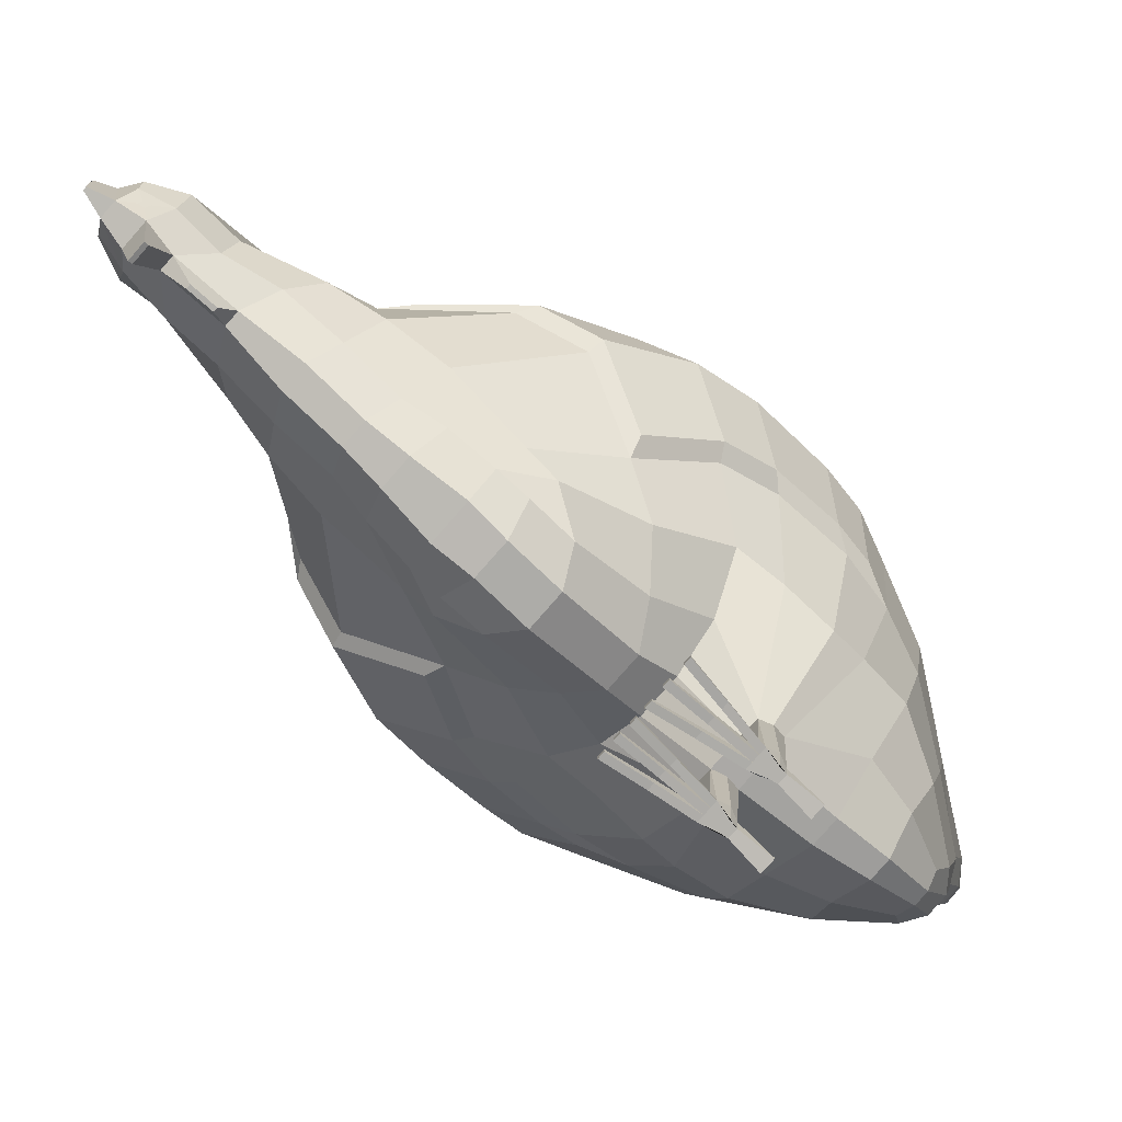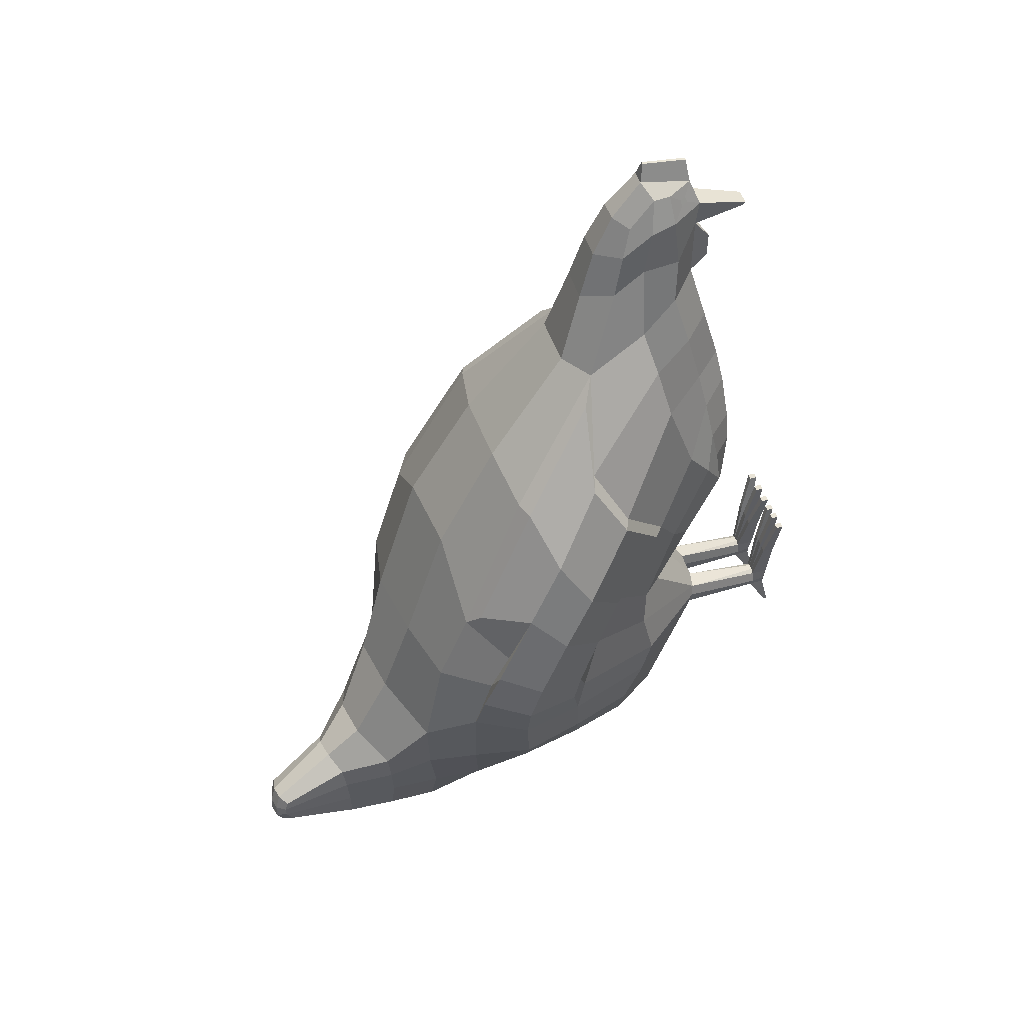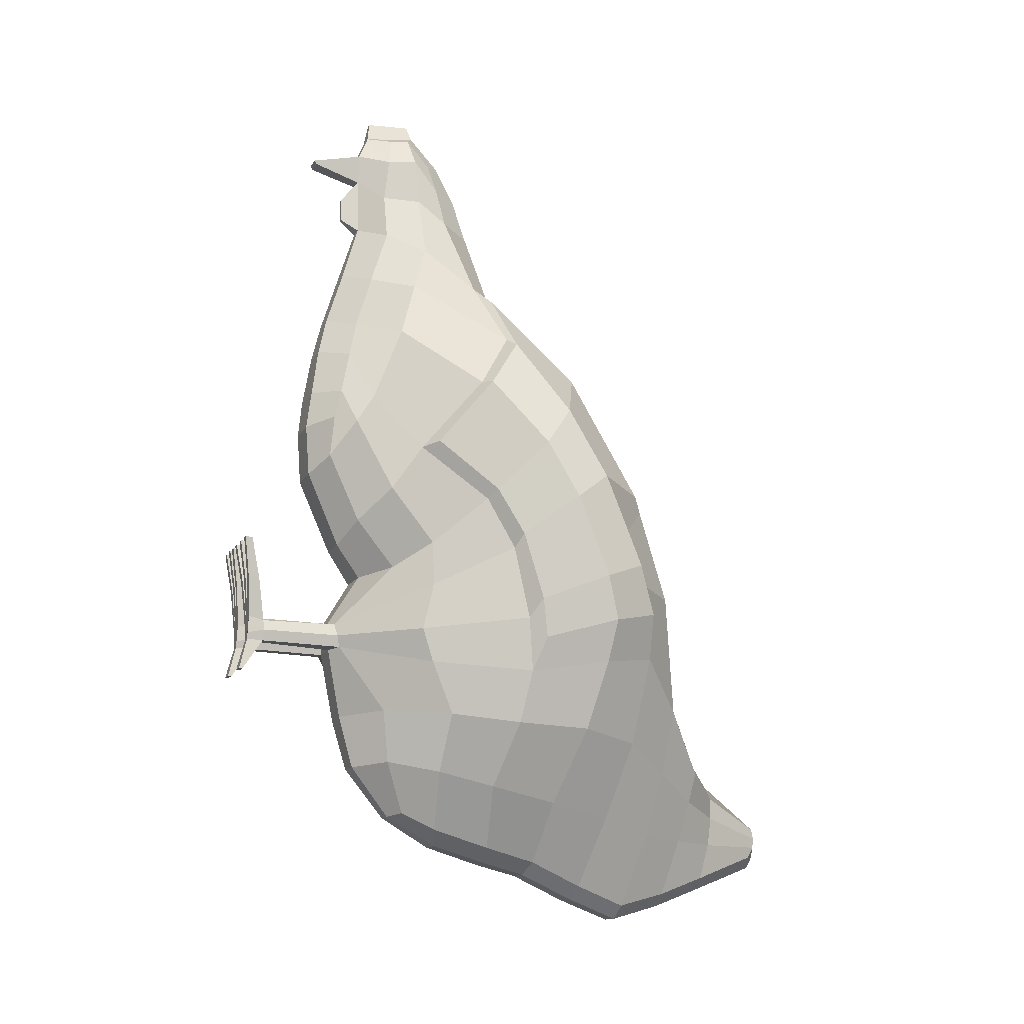
<metadata>
{"format":"obj","ext":"obj","renderer":"f3d","projection":"perspective","resolution":1024,"background":"white","views":[{"elev":-79.6,"azim":48.7,"up":"+Y"},{"elev":45.3,"azim":-105.5,"up":"+Z"},{"elev":-15.3,"azim":69.2,"up":"+Z"}]}
</metadata>
<code>
o Chicken
v -0.188 1.065 -0.6791
v -0.1708 0.4916 -0.5455
v -0.218 0.7924 -0.6121
v -0.2945 1.109 -0.3139
v -0.09178 0.2548 -0.2187
v -0.3468 0.5579 0.4577
v -0.1869 0.3598 0.1854
v -0.2521 0.455 0.0325
v -0.4389 0.8523 -0.2128
v -0.2554 0.4544 -0.2786
v -0.05479 0.443 -0.6439
v -0.09119 0.8015 -0.7557
v -0.1879 1.33 -0.6816
v -0.1841 1.346 -0.5542
v -0.1643 1.324 -0.7712
v -0.1997 1.525 -0.6756
v -0.321 0.9921 0.1545
v -0.08813 0.2482 -0.1615
v -0.2496 0.4563 -0.07826
v -0.1378 0.4667 0.8932
v -0.1167 0.212 0.2985
v -0.1744 0.3916 0.6348
v -0.1578 0.2639 0.3799
v -0.08783 0.3705 0.9443
v -0.1187 0.2258 0.3954
v -0.09024 0.2874 0.6691
v -0.1174 0.2441 0.4691
v -0.06653 0.4945 1.178
v -0.06354 0.4347 1.249
v -0.04652 0.3589 1.224
v -0.08516 0.3679 1.065
v -0.09177 0.461 1.057
v -0.0948 0.5365 1.001
v -0.09921 0.4467 1.173
v -0.08254 0.5145 1.103
v 0.09584 1.123 -0.6826
v 0.1125 0.2974 0.1144
v 0.1665 0.5127 -0.5462
v 0.177 0.8228 -0.6136
v 0.2517 0.8483 0.5219
v 0.2045 1.16 -0.3612
v 0.3427 0.5618 0.4572
v 0.2032 0.3629 0.1858
v 0.2623 0.4564 0.0326
v 0.3887 0.8922 -0.2733
v 0.2611 0.4606 -0.2798
v 0.01441 1.083 -0.8589
v 0.05783 0.4468 -0.6426
v -0.02889 1.368 -0.6838
v -0.03256 1.382 -0.5562
v -0.04991 1.352 -0.7728
v -0.1029 1.543 -0.6267
v 0.2817 1.036 0.1592
v 0.08008 0.2489 -0.164
v 0.268 0.4591 -0.07947
v 0.1379 0.4667 0.8932
v 0.1745 0.3913 0.6348
v 0.1627 0.2751 0.3723
v 0.1126 0.2275 0.3929
v 0.0667 0.4945 1.178
v 0.0637 0.4347 1.249
v 0.06576 0.3679 1.065
v 0.09194 0.461 1.057
v 0.09496 0.5365 1.001
v 0.05092 0.3563 1.208
v 0.09937 0.4467 1.173
v 0.004239 0.4484 1.32
v -0.00401 0.4484 1.32
v -0.05079 0.1795 0.4732
v 0.04771 0.1795 0.4732
v 0.04124 0.1688 0.3791
v -0.04529 0.1687 0.3795
v -0.005111 0.2601 1.067
v 0.00534 0.2601 1.067
v 0.005186 0.2612 1.007
v -0.004958 0.2612 1.007
v 0.03275 0.3249 -0.02183
v 0.0176 0.3065 0.9771
v -0.01738 0.3065 0.9771
v -0.04839 0.6128 0.9797
v 0.03702 0.5778 1.096
v -0.03679 0.5778 1.096
v 0.03484 0.1807 0.2495
v 0.04209 0.3396 1.213
v -0.04189 0.3396 1.213
v -0.0636 1.071 -0.8912
v -0.0243 1.078 -0.8916
v -0.1298 1.344 -0.8011
v 0.02632 1.22 -0.2577
v 0.07762 1.039 0.2985
v -0.1188 1.008 0.2766
v -0.08441 1.389 -0.5162
v -0.03651 0.2468 -0.2237
v -0.1373 1.547 -0.6222
v 0.03346 0.2396 -0.1604
v -0.1706 1.534 -0.7308
v -0.03038 0.5457 -0.7197
v 0.01945 0.5492 -0.7198
v 0.005149 0.8007 -0.7848
v -0.04321 0.7968 -0.7846
v 0.02175 0.4185 -0.6496
v -0.02118 0.1762 1.167
v 0.02141 0.1762 1.167
v 0.02114 0.1812 1.158
v -0.02091 0.1812 1.158
v 0.004195 0.3376 1.312
v -0.003967 0.3376 1.312
v -0.2152 0.9412 -0.6473
v -0.3075 0.6429 0.5993
v -0.392 0.9892 -0.1874
v -0.4218 0.9008 0.08988
v -0.1617 0.4303 0.7734
v 0.1554 0.9783 -0.6493
v 0.3014 0.6455 0.5993
v 0.3274 1.037 -0.2477
v 0.04203 0.9474 -0.8135
v 0.3959 0.9375 0.06164
v 0.1614 0.4296 0.7734
v -0.03159 0.2633 0.832
v 0.03137 0.2633 0.832
v -0.05114 0.9339 -0.8439
v -0.199 0.63 -0.5771
v -0.3367 0.5688 0.1413
v -0.2426 0.4225 0.2877
v -0.3567 0.6801 -0.2623
v -0.09474 0.6673 -0.7241
v -0.3642 0.6315 0.01383
v -0.1677 0.3203 0.4459
v 0.1767 0.6559 -0.5784
v 0.3483 0.5762 0.1393
v 0.2604 0.4259 0.2868
v 0.3392 0.7032 -0.3008
v 0.37 0.6421 0.009472
v 0.1646 0.3203 0.4458
v -0.04087 0.6922 -0.76
v 0.3388 0.6596 0.5762
v 0.195 0.6404 0.7446
v 0.3787 1.026 -0.1394
v 0.4344 0.9012 -0.1721
v 0.294 0.8358 0.5045
v 0.4055 0.7832 0.3854
v 0.4496 0.7053 0.2777
v 0.3016 0.4599 0.2964
v 0.3766 0.5792 0.4504
v 0.4655 0.7834 0.1365
v 0.3229 1.005 0.1915
v 0.4214 0.8801 0.2122
v 0.3819 0.5924 0.1585
v 0.3809 0.7277 -0.2197
v 0.4016 0.6569 0.04108
v -0.3451 0.6514 0.5752
v -0.1992 0.6358 0.7412
v -0.4348 0.9738 -0.06561
v -0.4816 0.8553 -0.09767
v -0.309 0.8134 0.499
v -0.4168 0.7609 0.3946
v -0.4562 0.6843 0.2887
v -0.2863 0.4513 0.2997
v -0.3804 0.5708 0.451
v -0.4762 0.7566 0.1553
v -0.3555 0.9602 0.2001
v -0.4389 0.845 0.2347
v -0.3712 0.5809 0.1645
v -0.3965 0.7046 -0.1664
v -0.399 0.6421 0.05212
v 0.08303 0.0212 -0.1591
v 0.0494 0.0212 -0.2168
v 0.03233 0.0212 -0.1591
v -0.07565 0.0212 -0.2168
v -0.08913 0.0212 -0.1591
v -0.05262 0.0212 -0.2168
v -0.03892 0.0212 -0.1591
v -0.07795 0.05866 -0.2176
v -0.05032 0.05866 -0.2181
v -0.08412 0.05866 -0.1658
v -0.04395 0.05866 -0.1656
v 0.03758 0.06088 -0.1658
v 0.047 0.06088 -0.2185
v 0.07351 0.06088 -0.2185
v 0.07776 0.06088 -0.1665
v -0.06343 0.3249 -0.02126
v -0.1606 0.3894 -0.01184
v -0.05278 0.1803 0.2493
v -0.05073 0.3563 1.208
v -0.07353 0.6657 0.8059
v -0.145 0.6078 0.7952
v -0.016 0.3149 -0.5274
v -0.1039 0.3777 -0.52
v -0.1712 1.539 -0.6218
v -0.2003 1.52 -0.6254
v -0.03993 0.2399 -0.1605
v -0.02046 0.4572 1.279
v -0.1222 0.2988 0.1171
v -0.05825 0.266 0.06402
v -0.03042 0.2201 0.6926
v -0.01707 0.304 1.122
v -0.2684 0.8318 0.506
v -0.1024 0.8584 0.5441
v -0.101 1.062 -0.8578
v -0.0391 0.3455 1.227
v -0.129 1.191 -0.2607
v -0.1393 1.377 -0.5154
v -0.02948 0.53 1.193
v -0.1746 1.553 -0.7009
v -0.196 1.508 -0.7041
v -0.0752 0.5246 -0.6828
v -0.01393 0.4162 -0.6495
v -0.09785 0.9326 -0.8128
v -0.09343 0.3267 0.8052
v -0.1079 0.2664 0.5766
v -0.0375 0.1979 0.5968
v -0.05566 0.0212 -0.1591
v -0.0724 0.0212 -0.1591
v -0.05566 0.05866 -0.1592
v -0.0724 0.05866 -0.1593
v 0.02069 0.4572 1.279
v 0.1116 0.2445 0.4685
v 0.02573 0.2662 0.06429
v 0.03065 0.2201 0.6926
v 0.0904 0.2872 0.669
v 0.0173 0.304 1.122
v 0.04862 0.6128 0.9797
v 0.08205 0.8739 0.5603
v 0.03931 0.3455 1.227
v 0.04671 0.3589 1.224
v 0.02971 0.53 1.193
v 0.0341 0.2464 -0.2237
v 0.0852 0.2623 -0.2237
v -0.1426 1.56 -0.7013
v -0.1073 1.548 -0.6768
v -0.1386 1.542 -0.7313
v -0.1034 1.53 -0.7053
v 0.06652 0.5343 -0.6831
v 0.1454 0.3852 -0.01319
v 0.088 0.3705 0.9443
v 0.08271 0.5145 1.103
v 0.1093 0.2181 0.2867
v 0.1448 0.6072 0.7955
v 0.0721 0.6684 0.8045
v -0.09032 1.354 -0.8017
v 0.1143 0.3899 -0.5205
v 0.03463 0.3176 -0.5275
v 0.05171 0.813 -0.7561
v 0.09316 0.3267 0.8052
v -0.003666 0.939 -0.8441
v 0.01252 0.696 -0.7602
v 0.06779 0.6786 -0.7245
v 0.03737 0.198 0.5968
v 0.1073 0.2662 0.5764
v 0.07173 0.0212 -0.2168
v 0.06613 0.0212 -0.1591
v 0.04923 0.0212 -0.1591
v 0.06581 0.06088 -0.1597
v 0.04907 0.06088 -0.1594
v -0.09592 -0.003035 0.04265
v -0.1127 -0.003035 0.04265
v -0.1127 0.01402 0.04243
v -0.09592 0.01402 0.04251
v -0.05585 -0.003111 0.04371
v -0.07259 -0.003111 0.04371
v -0.05585 0.01395 0.04364
v -0.07259 0.01395 0.04356
v -0.01766 0.01387 0.04112
v -0.01766 -0.003191 0.04112
v -0.0344 -0.003191 0.04112
v -0.0344 0.01387 0.04105
v 0.02036 -0.003137 0.04112
v 0.00346 -0.003137 0.04112
v 0.00346 0.01494 0.04112
v 0.0202 0.01494 0.04085
v 0.06684 -0.002815 0.04284
v 0.04994 -0.002815 0.04284
v 0.06653 0.01526 0.04229
v 0.04978 0.01526 0.04256
v 0.1183 -0.00255 0.04136
v 0.1178 0.01552 0.04054
v 0.1014 -0.00255 0.04136
v 0.1011 0.01552 0.04081
v -0.08182 0.01078 -0.2937
v -0.08182 0.001929 -0.2943
v -0.04727 0.001929 -0.2943
v -0.04727 0.01078 -0.2943
v 0.04377 0.002104 -0.2945
v 0.04376 0.01148 -0.2945
v 0.07691 0.01148 -0.2945
v 0.07726 0.002104 -0.2945
v -0.3133 1.066 -0.04055
v -0.09642 0.2515 -0.1897
v -0.2504 0.4273 -0.1954
v 0.2485 1.122 -0.06531
v 0.2666 0.4318 -0.1969
v 0.05872 1.15 -0.03119
v 0.3751 0.9928 -0.05644
v -0.4179 0.9493 -0.0119
v 0.3669 0.6839 -0.1703
v -0.3732 0.6671 -0.1434
v 0.4547 0.8684 -0.06295
v 0.4067 0.9811 -0.01685
v 0.3985 0.7105 -0.1237
v -0.4845 0.8255 -0.002346
v -0.4437 0.9323 0.03804
v -0.4071 0.6914 -0.08279
v -0.07758 0.0212 -0.2003
v -0.09104 0.05866 -0.1916
v 0.08542 0.06088 -0.1925
v 0.08863 0.2556 -0.1941
v -0.1295 1.114 -0.03986
v 0.07306 0.0212 -0.2003
v 0.04642 0.0212 -0.2003
v -0.05063 0.0212 -0.2003
v -0.03714 0.05866 -0.1921
v 0.03269 0.06088 -0.1921
v -0.03175 0.2434 -0.1923
v 0.02756 0.243 -0.1919
v 0.09779 0.04185 -0.06298
v 0.08345 0.04185 -0.05944
v 0.08377 0.01297 -0.05889
v 0.1007 0.01297 -0.05889
v 0.04958 0.01284 -0.05815
v 0.06649 0.01284 -0.05815
v 0.04943 0.04172 -0.05842
v 0.06617 0.04172 -0.0587
v 0.03479 0.01268 -0.05901
v 0.03464 0.04156 -0.05928
v 0.02052 0.04156 -0.06236
v 0.01789 0.01268 -0.05901
v -0.03081 0.03991 -0.06224
v -0.04503 0.03991 -0.05908
v -0.02829 0.01265 -0.05901
v -0.04503 0.01265 -0.05901
v -0.07249 0.03995 -0.05786
v -0.07249 0.01269 -0.05771
v -0.05575 0.03995 -0.05779
v -0.05575 0.01269 -0.05771
v -0.08416 0.01273 -0.05824
v -0.08416 0.03999 -0.05839
v -0.1009 0.01273 -0.05824
v -0.09839 0.03999 -0.06167
v -0.2511 1.094 -0.5003
v -0.2451 0.5003 -0.404
v -0.3563 0.8233 -0.4125
v -0.1922 1.337 -0.6082
v 0.1584 1.145 -0.5213
v 0.2448 0.5195 -0.408
v 0.312 0.8641 -0.437
v -0.02676 1.377 -0.6105
v 0.2502 1.018 -0.4587
v -0.3165 0.9719 -0.4346
v 0.2859 0.6896 -0.4267
v -0.3054 0.6618 -0.4091
v -0.1741 1.551 -0.6651
v 0.03434 0.2806 -0.3978
v 0.1441 0.3676 -0.3927
v -0.1415 0.3624 -0.3915
v -0.2007 1.527 -0.6509
v -0.1064 1.549 -0.6522
v -0.1415 1.559 -0.6655
v -0.03096 0.2799 -0.3977
v -0.1869 1.196 -0.6803
v -0.237 1.217 -0.4801
v 0.03408 1.247 -0.6833
v -0.01571 1.218 -0.8219
v 0.08669 1.278 -0.5048
v -0.03072 1.306 -0.4345
v -0.09465 1.207 -0.8521
v -0.1358 1.284 -0.4356
v -0.1307 1.192 -0.8205
v -0.05519 1.216 -0.8526
v 0.06622 1.267 -0.58
v -0.2193 1.207 -0.5712
v 0.02004 0.3291 1.259
v 0.05362 0.3902 1.246
v 0.03266 0.3027 1.195
v 0.0727 0.3782 1.174
v -0.05346 0.3902 1.246
v -0.07254 0.3782 1.174
v -0.01981 0.3291 1.259
v -0.03243 0.3027 1.195
f 354 5 10 340
f 289 10 5 288
f 350 125 9 341
f 124 123 8 7
f 348 110 4 339
f 111 162 161 17
f 7 8 182 193
f 109 151 159 6
f 296 125 10 289
f 188 2 206 11
f 108 1 199 208
f 122 3 12 126
f 367 359 13 15
f 370 360 14 342
f 15 13 16 205
f 342 14 190 355
f 123 127 19 8
f 186 152 151 109
f 8 19 18 182
f 124 7 23 128
f 7 193 21 23
f 109 6 22 112
f 128 23 27 210
f 23 21 25 27
f 112 22 26 209
f 34 376 375 29
f 35 34 29 28
f 186 20 32 33
f 20 24 31 32
f 33 32 34 35
f 32 31 376 34
f 353 344 46 228
f 291 306 228 46
f 349 345 45 132
f 131 43 44 130
f 347 343 41 115
f 133 150 148 130
f 43 37 234 44
f 131 143 144 42
f 295 291 46 132
f 241 48 233 38
f 113 116 47 36
f 129 247 243 39
f 362 51 49 361
f 369 346 50 363
f 51 232 230 49
f 346 356 52 50
f 130 44 55 133
f 130 148 143 131
f 44 234 54 55
f 131 134 58 43
f 43 58 237 37
f 114 118 57 42
f 134 249 217 58
f 58 217 59 237
f 118 244 220 57
f 66 61 372 374
f 236 60 61 66
f 238 64 63 56
f 56 63 62 235
f 64 236 66 63
f 63 66 374 62
f 119 120 78 79
f 207 101 242 187
f 198 223 90 91
f 202 92 94 189
f 105 104 103 102
f 194 218 83 183
f 97 98 101 207
f 80 222 239 185
f 96 231 240 88
f 121 245 99 100
f 135 246 98 97
f 204 229 231 96
f 191 95 77 181
f 203 226 81 82
f 351 357 229 204
f 358 352 227 93
f 192 216 226 203
f 366 364 92 202
f 307 292 89 201
f 365 368 87 86
f 185 239 223 198
f 378 373 371 377
f 183 83 71 72
f 82 81 222 80
f 211 248 219 195
f 181 77 218 194
f 72 71 70 69
f 86 87 245 121
f 195 219 120 119
f 56 235 244 118
f 238 56 118 114
f 293 298 138 115
f 39 243 116 113
f 290 293 115 41
f 53 146 147 117
f 345 347 115 45
f 20 112 209 24
f 186 109 112 20
f 123 163 165 127
f 3 108 208 12
f 287 4 110 294
f 197 155 152 186
f 341 9 110 348
f 69 70 248 211
f 100 99 246 135
f 57 220 249 134
f 42 57 134 131
f 42 144 136 114
f 38 233 247 129
f 295 299 150 133
f 114 136 137 238
f 344 349 132 46
f 22 128 210 26
f 6 124 128 22
f 17 161 155 197
f 2 122 126 206
f 124 158 163 123
f 294 301 162 111
f 340 10 125 350
f 313 314 95 191
f 136 144 142 141
f 298 297 139 138
f 141 142 145 147
f 140 141 147 146
f 137 136 141 140
f 142 148 150 145
f 297 299 149 139
f 144 143 148 142
f 115 138 139 45
f 45 139 149 132
f 40 140 146 53
f 238 137 140 40
f 151 156 157 159
f 301 153 154 300
f 156 162 160 157
f 155 161 162 156
f 152 155 156 151
f 157 160 165 163
f 300 154 164 302
f 159 157 163 158
f 296 302 164 125
f 125 164 154 9
f 6 159 158 124
f 9 154 153 110
f 375 377 192 29
f 12 100 135 126
f 27 69 211 210
f 26 195 119 209
f 199 86 121 208
f 25 72 69 27
f 182 181 194 193
f 210 211 195 26
f 35 82 80 33
f 21 183 72 25
f 186 185 198 197
f 367 365 86 199
f 287 307 201 4
f 360 366 202 14
f 29 192 203 28
f 354 358 93 5
f 355 351 204 16
f 28 203 82 35
f 18 191 181 182
f 16 204 96 205
f 126 135 97 206
f 208 121 100 12
f 205 96 88 15
f 33 80 185 186
f 206 97 207 11
f 193 194 183 21
f 14 202 189 190
f 197 198 91 17
f 11 207 187 188
f 209 119 79 24
f 31 24 79 196
f 31 196 378 376
f 372 61 216 371
f 70 217 249 248
f 99 243 247 246
f 87 47 116 245
f 219 220 244 120
f 120 244 235 78
f 101 48 241 242
f 223 40 53 90
f 62 374 373 221
f 92 50 52 94
f 218 37 237 83
f 98 233 48 101
f 222 64 238 239
f 231 232 51 240
f 245 116 243 99
f 246 247 233 98
f 229 230 232 231
f 95 54 234 77
f 226 60 236 81
f 357 356 230 229
f 352 353 228 227
f 216 61 60 226
f 364 363 50 92
f 292 290 41 89
f 368 362 47 87
f 239 238 40 223
f 83 237 59 71
f 81 236 64 222
f 235 62 221 78
f 248 249 220 219
f 77 234 37 218
f 71 59 217 70
f 90 53 290 292
f 17 91 307 287
f 127 165 302 296
f 160 300 302 165
f 162 301 300 160
f 145 150 299 297
f 147 145 297 298
f 110 153 301 294
f 132 149 299 295
f 17 287 294 111
f 53 117 293 290
f 117 147 298 293
f 91 90 292 307
f 133 55 291 295
f 55 54 306 291
f 127 296 289 19
f 19 289 288 18
f 93 227 314 313
f 242 241 353 352
f 94 52 356 357
f 190 189 351 355
f 188 187 358 354
f 2 340 350 122
f 38 129 349 344
f 3 341 348 108
f 39 113 347 345
f 187 242 352 358
f 189 94 357 351
f 49 230 356 346
f 361 49 346 369
f 113 36 343 347
f 129 39 345 349
f 241 38 344 353
f 13 342 355 16
f 359 370 342 13
f 108 348 339 1
f 122 350 341 3
f 188 354 340 2
f 1 339 370 359
f 36 361 369 343
f 240 51 362 368
f 89 41 363 364
f 4 201 366 360
f 15 88 365 367
f 88 240 368 365
f 201 89 364 366
f 343 369 363 41
f 47 362 361 36
f 339 4 360 370
f 199 1 359 367
f 225 372 371 224
f 65 374 372 225
f 224 371 373 84
f 84 373 374 65
f 30 375 376 184
f 85 378 377 200
f 184 376 378 85
f 200 377 375 30
f 196 105 102 378
f 221 373 103 104
f 102 103 373 378
f 196 221 104 105
f 312 309 168 177
f 305 308 250 179
f 316 278 276 315
f 252 168 309 167
f 304 303 170 175
f 328 266 263 327
f 311 310 171 174
f 171 310 172 212
f 313 311 174 93
f 191 214 176
f 288 304 175 18
f 54 253 180
f 306 305 179 228
f 314 312 177 95
f 93 174 173 5
f 18 175 215
f 18 215 214 191
f 169 213 170 303
f 169 171 212 213
f 336 258 255 335
f 332 260 262 331
f 173 279 280 169
f 228 179 178 227
f 95 177 254
f 95 254 253 54
f 166 251 250 308
f 251 252 167 250
f 324 270 267 323
f 320 271 272 319
f 167 283 286 250
f 257 256 255 258
f 335 255 256 337
f 338 257 258 336
f 337 256 257 338
f 262 260 259 261
f 331 262 261 333
f 334 259 260 332
f 333 261 259 334
f 266 265 264 263
f 327 263 264 329
f 329 264 265 330
f 330 265 266 328
f 269 268 267 270
f 325 269 270 324
f 326 268 269 325
f 323 267 268 326
f 274 272 271 273
f 319 272 274 321
f 322 273 271 320
f 321 274 273 322
f 278 277 275 276
f 318 275 277 317
f 317 277 278 316
f 315 276 275 318
f 282 281 280 279
f 285 286 283 284
f 178 284 283 167
f 169 280 281 171
f 171 281 282 174
f 179 285 284 178
f 174 282 279 173
f 250 286 285 179
f 54 180 305 306
f 5 173 304 288
f 173 169 303 304
f 180 166 308 305
f 227 178 312 314
f 191 176 311 313
f 176 172 310 311
f 178 167 309 312
f 180 315 318 166
f 251 317 316 253
f 166 318 317 251
f 253 316 315 180
f 254 321 322 253
f 253 322 320 251
f 252 319 321 254
f 251 320 319 252
f 252 323 326 168
f 168 326 325 177
f 177 325 324 254
f 254 324 323 252
f 212 330 328 214
f 172 329 330 212
f 176 327 329 172
f 214 328 327 176
f 214 333 334 212
f 212 334 332 213
f 215 331 333 214
f 213 332 331 215
f 170 337 338 175
f 175 338 336 215
f 213 335 337 170
f 215 336 335 213
f 79 76 73 196
f 78 221 74 75
f 377 371 106 107
f 107 106 67 68
f 73 74 221 196
f 79 78 75 76
f 76 75 74 73
f 68 67 216 192
f 106 371 216 67
f 107 68 192 377
f 184 85 200 30
f 65 225 224 84
l 374 376

</code>
